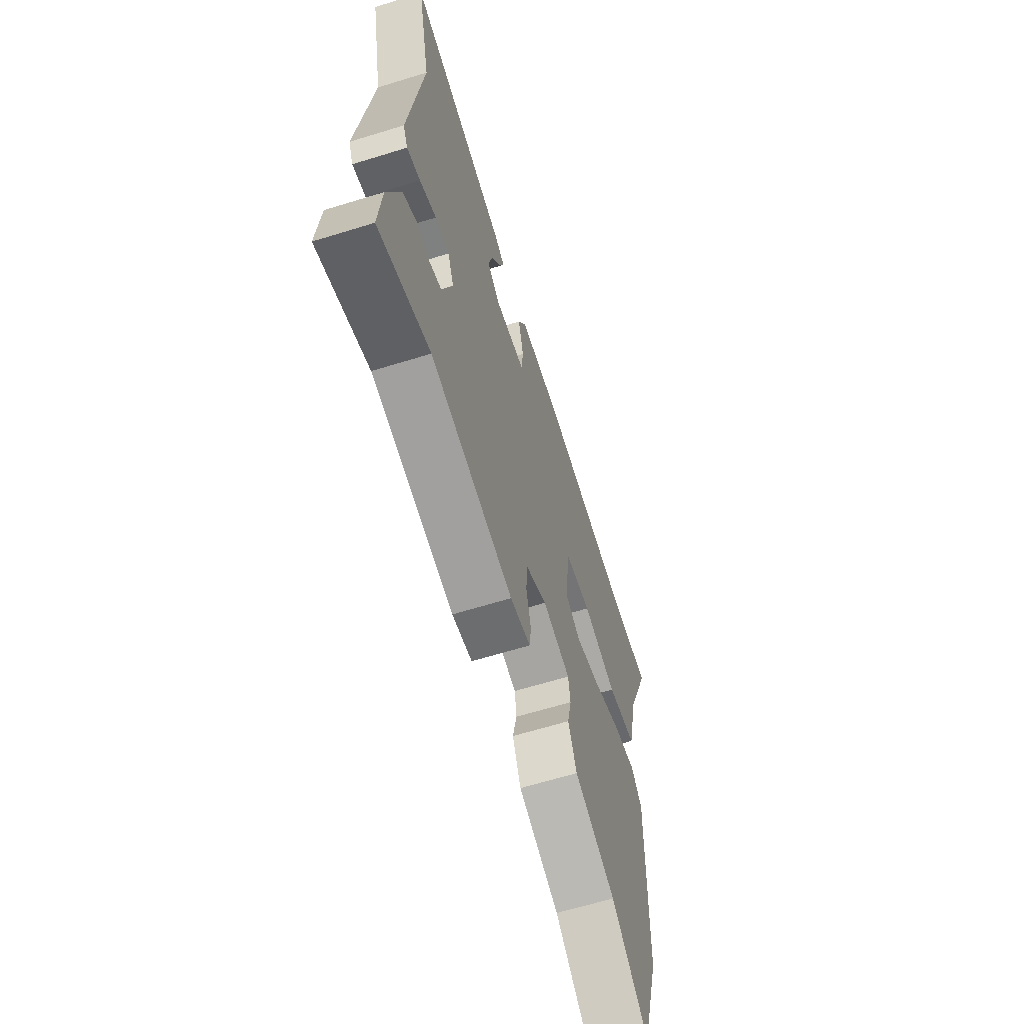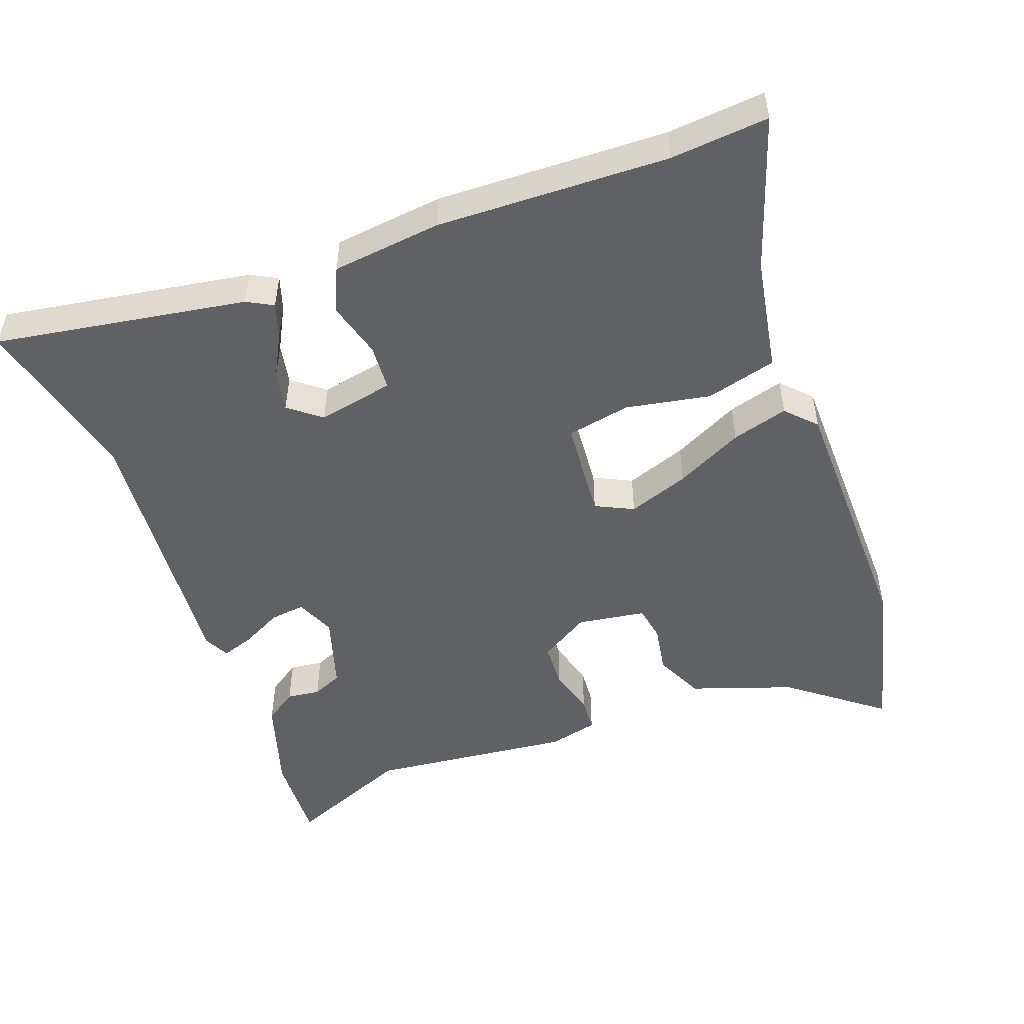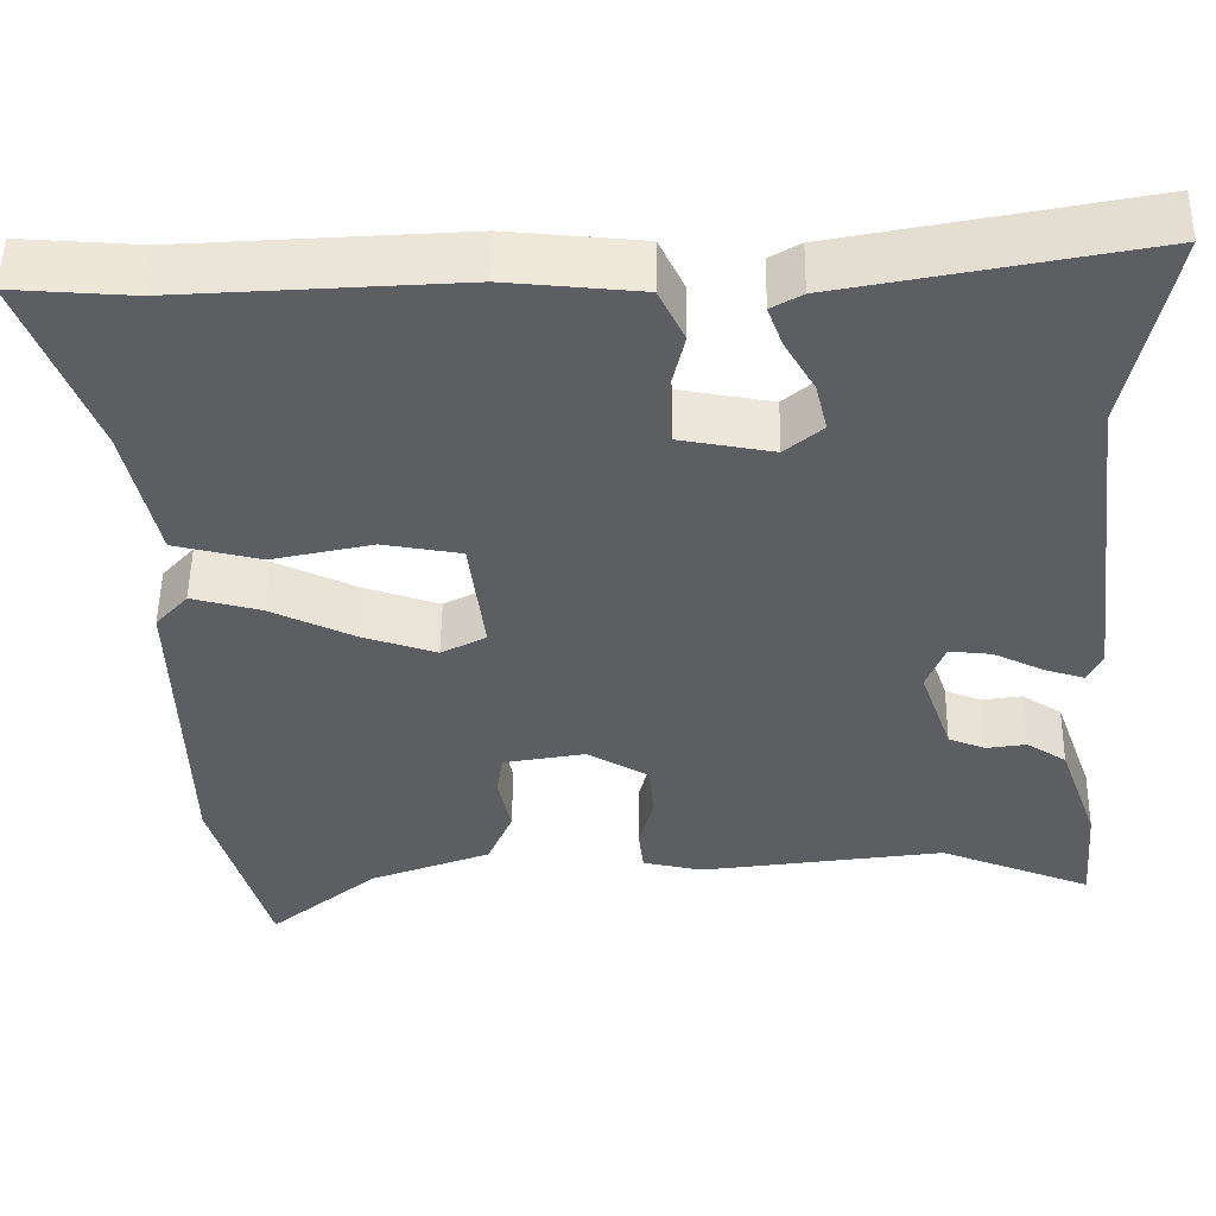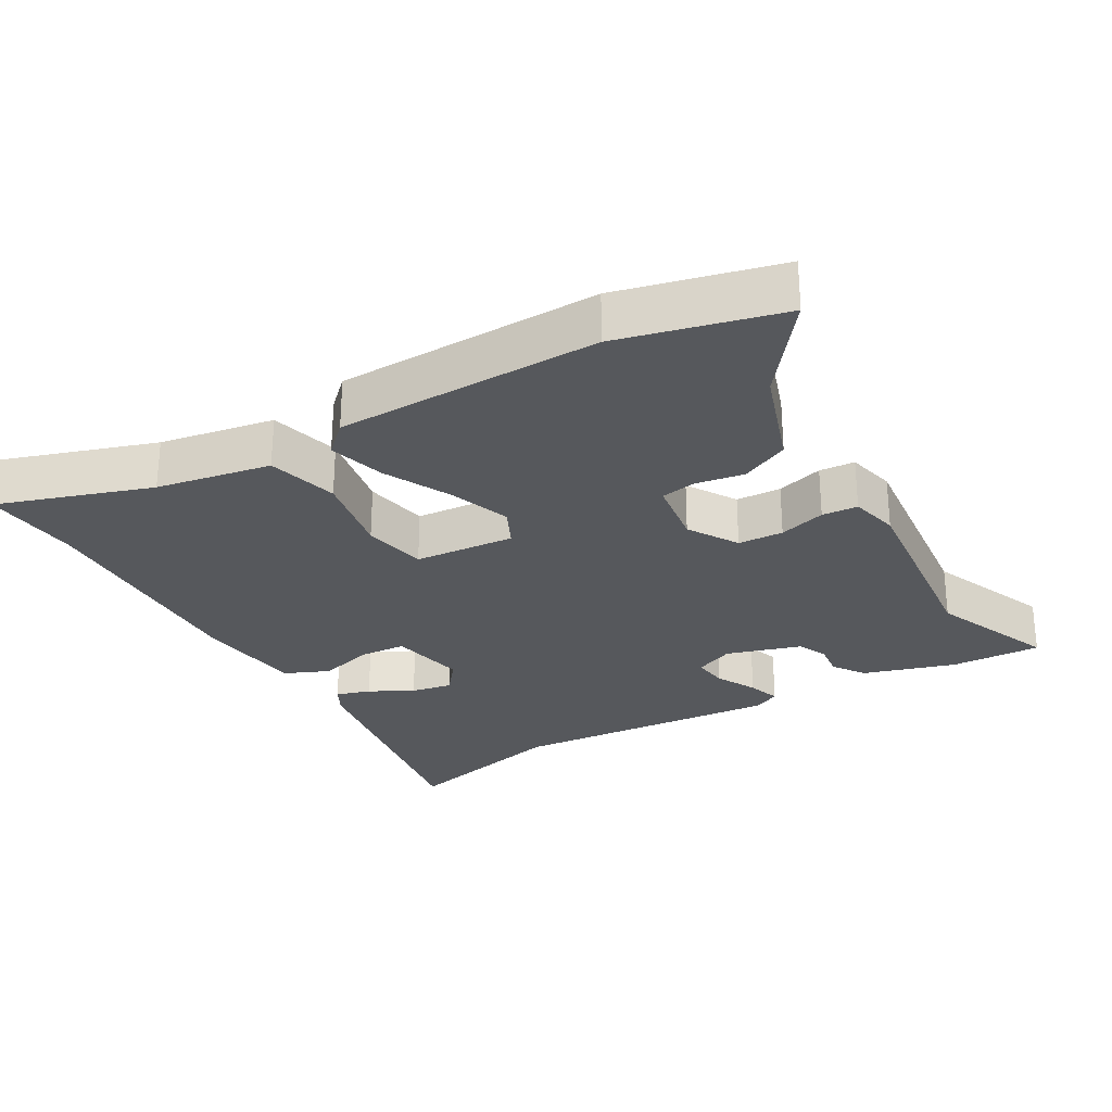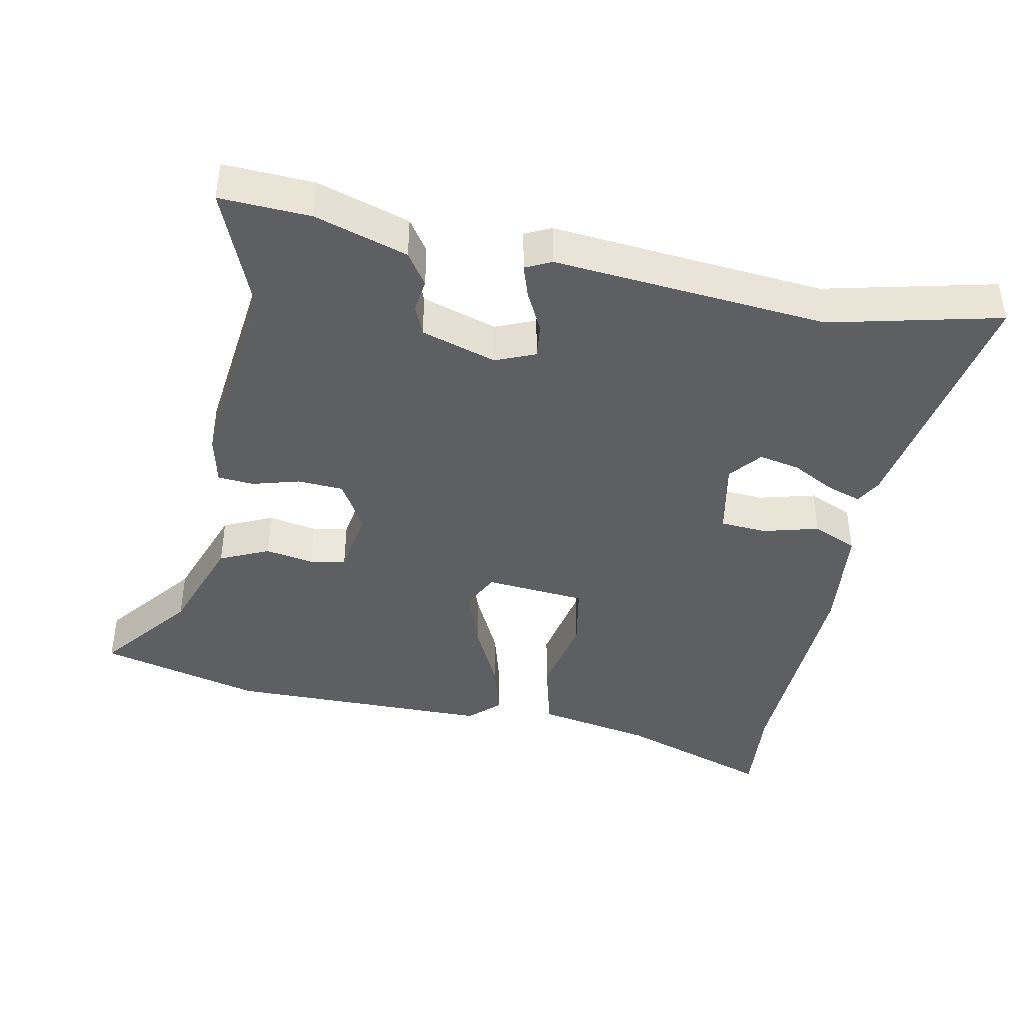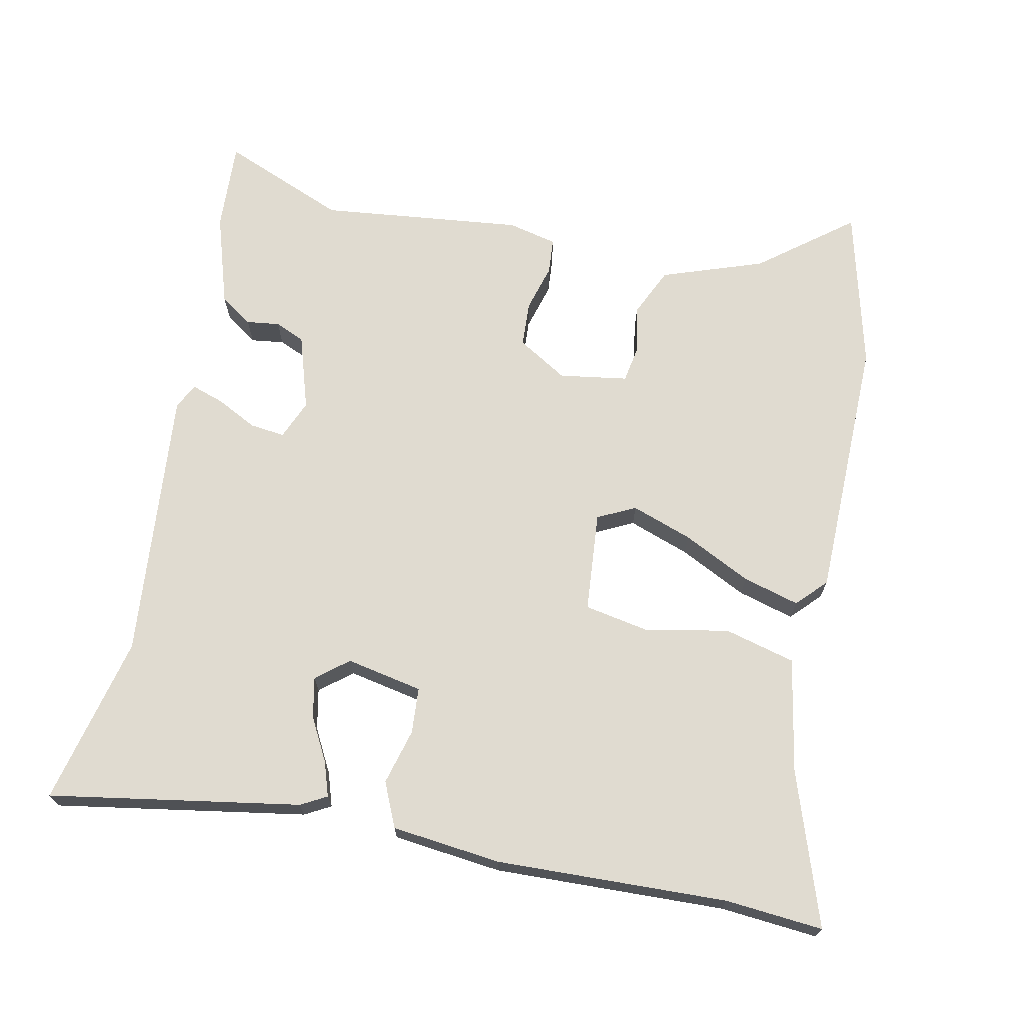
<metadata>
{"format":"obj","ext":"obj","renderer":"f3d","projection":"perspective","resolution":1024,"background":"white","views":[{"elev":-64.1,"azim":-72.7,"up":"+Z"},{"elev":-50.2,"azim":22.5,"up":"+Y"},{"elev":51.5,"azim":-179.2,"up":"+Z"},{"elev":-27.9,"azim":122.5,"up":"+Y"},{"elev":-41.6,"azim":-99.4,"up":"+Y"},{"elev":70.0,"azim":13.8,"up":"+Y"}]}
</metadata>
<code>
v -0.467 0.07 0.337
v -0.517 0.07 0.586
v -0.153 0.07 0.511
v -0.116 0.07 0.489
v -0.134 0.07 0.44
v -0.17 0.07 0.378
v -0.184 0.07 0.319
v -0.139 0.07 0.28
v -0.027 0.07 0.298
v -0.02 0.07 0.365
v -0.039 0.07 0.447
v -0.008 0.07 0.511
v 0.152 0.07 0.523
v 0.489 0.07 0.499
v 0.632 0.07 0.506
v 0.548 0.07 0.286
v 0.511 0.07 0.12
v 0.407 0.07 0.097
v 0.285 0.07 0.125
v 0.191 0.07 0.111
v 0.173 0.07 -0.035
v 0.227 0.07 -0.064
v 0.317 0.07 -0.036
v 0.417 0.07 0.009
v 0.5 0.07 0.029
v 0.539 0.07 -0.015
v 0.529 0.07 -0.401
v 0.461 0.07 -0.634
v 0.331 0.07 -0.525
v 0.185 0.07 -0.468
v 0.155 0.07 -0.396
v 0.17 0.07 -0.326
v 0.163 0.07 -0.274
v 0.064 0.07 -0.255
v -0.01 0.07 -0.296
v -0.016 0.07 -0.362
v 0.001 0.07 -0.431
v -0.005 0.07 -0.483
v -0.077 0.07 -0.497
v -0.371 0.07 -0.453
v -0.554 0.07 -0.52
v -0.543 0.07 -0.389
v -0.496 0.07 -0.256
v -0.448 0.07 -0.226
v -0.4 0.07 -0.234
v -0.356 0.07 -0.217
v -0.318 0.07 -0.109
v -0.34 0.07 -0.051
v -0.391 0.07 -0.055
v -0.451 0.07 -0.083
v -0.499 0.07 -0.097
v -0.516 0.07 -0.059
v -0.467 0 0.337
v -0.517 0 0.586
v -0.153 0 0.511
v -0.116 0 0.489
v -0.134 0 0.44
v -0.17 0 0.378
v -0.184 0 0.319
v -0.139 0 0.28
v -0.027 0 0.298
v -0.02 0 0.365
v -0.039 0 0.447
v -0.008 0 0.511
v 0.152 0 0.523
v 0.489 0 0.499
v 0.632 0 0.506
v 0.548 0 0.286
v 0.511 0 0.12
v 0.407 0 0.097
v 0.285 0 0.125
v 0.191 0 0.111
v 0.173 0 -0.035
v 0.227 0 -0.064
v 0.317 0 -0.036
v 0.417 0 0.009
v 0.5 0 0.029
v 0.539 0 -0.015
v 0.529 0 -0.401
v 0.461 0 -0.634
v 0.331 0 -0.525
v 0.185 0 -0.468
v 0.155 0 -0.396
v 0.17 0 -0.326
v 0.163 0 -0.274
v 0.064 0 -0.255
v -0.01 0 -0.296
v -0.016 0 -0.362
v 0.001 0 -0.431
v -0.005 0 -0.483
v -0.077 0 -0.497
v -0.371 0 -0.453
v -0.554 0 -0.52
v -0.543 0 -0.389
v -0.496 0 -0.256
v -0.448 0 -0.226
v -0.4 0 -0.234
v -0.356 0 -0.217
v -0.318 0 -0.109
v -0.34 0 -0.051
v -0.391 0 -0.055
v -0.451 0 -0.083
v -0.499 0 -0.097
v -0.516 0 -0.059
f 51 52 1
f 50 51 1
f 49 50 1
f 48 49 1
f 1 2 3
f 48 1 3
f 47 48 3
f 43 44 45
f 42 43 45
f 41 42 45
f 40 41 45
f 40 45 46
f 39 40 46
f 38 39 46
f 37 38 46
f 36 37 46
f 35 36 46 47
f 29 30 31 32
f 29 32 33
f 28 29 33
f 27 28 33
f 26 27 33
f 25 26 33
f 24 25 33
f 23 24 33
f 22 23 33 34
f 16 17 18 19
f 16 19 20
f 15 16 20
f 14 15 20
f 13 14 20
f 12 13 20
f 11 12 20
f 10 11 20
f 9 10 20 21
f 3 4 5 6
f 3 6 7
f 47 3 7
f 34 35 47
f 22 34 47
f 21 22 47
f 8 9 21 47
f 7 8 47
f 53 104 103
f 53 103 102
f 53 102 101
f 53 101 100
f 55 54 53
f 55 53 100
f 55 100 99
f 97 96 95
f 97 95 94
f 97 94 93
f 97 93 92
f 98 97 92
f 98 92 91
f 98 91 90
f 98 90 89
f 98 89 88
f 99 98 88 87
f 84 83 82 81
f 85 84 81
f 85 81 80
f 85 80 79
f 85 79 78
f 85 78 77
f 85 77 76
f 85 76 75
f 86 85 75 74
f 71 70 69 68
f 72 71 68
f 72 68 67
f 72 67 66
f 72 66 65
f 72 65 64
f 72 64 63
f 72 63 62
f 73 72 62 61
f 58 57 56 55
f 59 58 55
f 59 55 99
f 99 87 86
f 99 86 74
f 99 74 73
f 99 73 61 60
f 99 60 59
f 1 53 54 2
f 2 54 55 3
f 3 55 56 4
f 4 56 57 5
f 5 57 58 6
f 6 58 59 7
f 7 59 60 8
f 8 60 61 9
f 9 61 62 10
f 10 62 63 11
f 11 63 64 12
f 12 64 65 13
f 13 65 66 14
f 14 66 67 15
f 15 67 68 16
f 16 68 69 17
f 17 69 70 18
f 18 70 71 19
f 19 71 72 20
f 20 72 73 21
f 21 73 74 22
f 22 74 75 23
f 23 75 76 24
f 24 76 77 25
f 25 77 78 26
f 26 78 79 27
f 27 79 80 28
f 28 80 81 29
f 29 81 82 30
f 30 82 83 31
f 31 83 84 32
f 32 84 85 33
f 33 85 86 34
f 34 86 87 35
f 35 87 88 36
f 36 88 89 37
f 37 89 90 38
f 38 90 91 39
f 39 91 92 40
f 40 92 93 41
f 41 93 94 42
f 42 94 95 43
f 43 95 96 44
f 44 96 97 45
f 45 97 98 46
f 46 98 99 47
f 47 99 100 48
f 48 100 101 49
f 49 101 102 50
f 50 102 103 51
f 51 103 104 52
f 52 104 53 1

</code>
